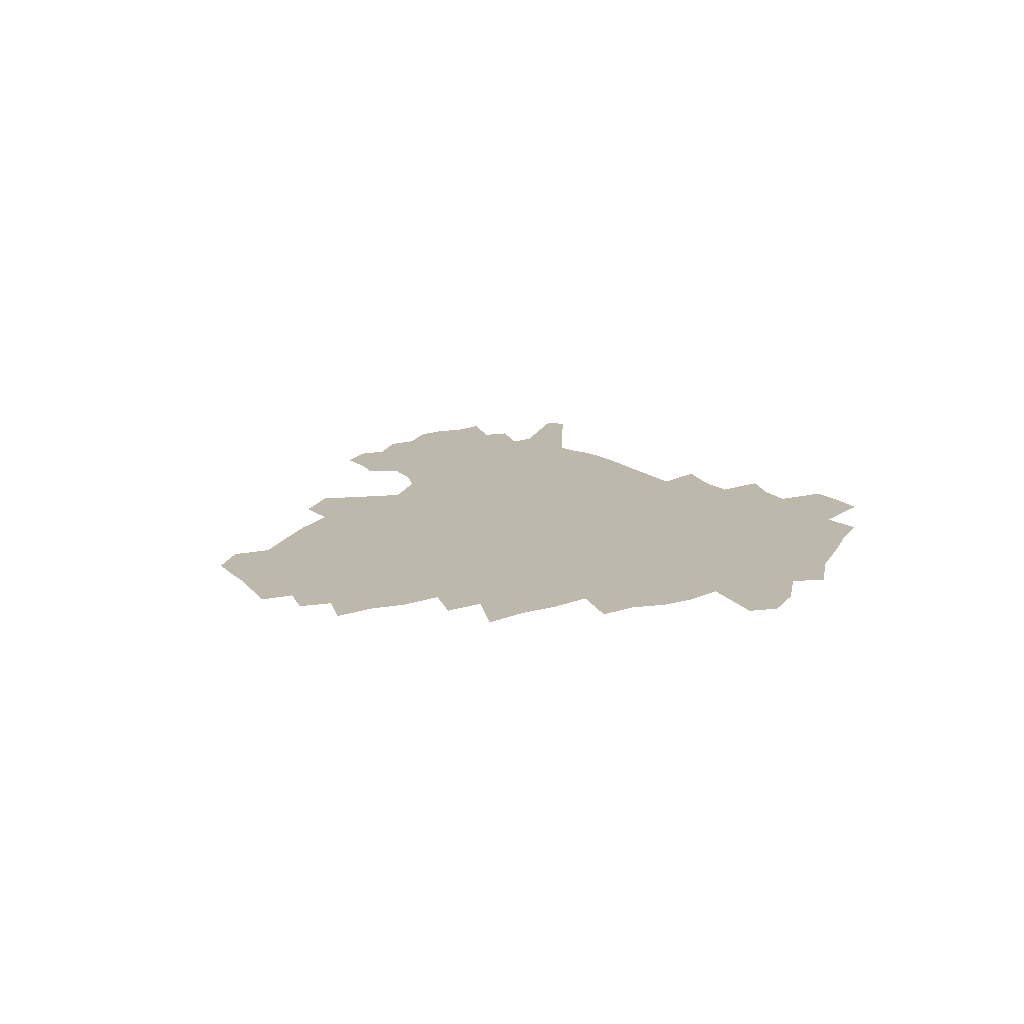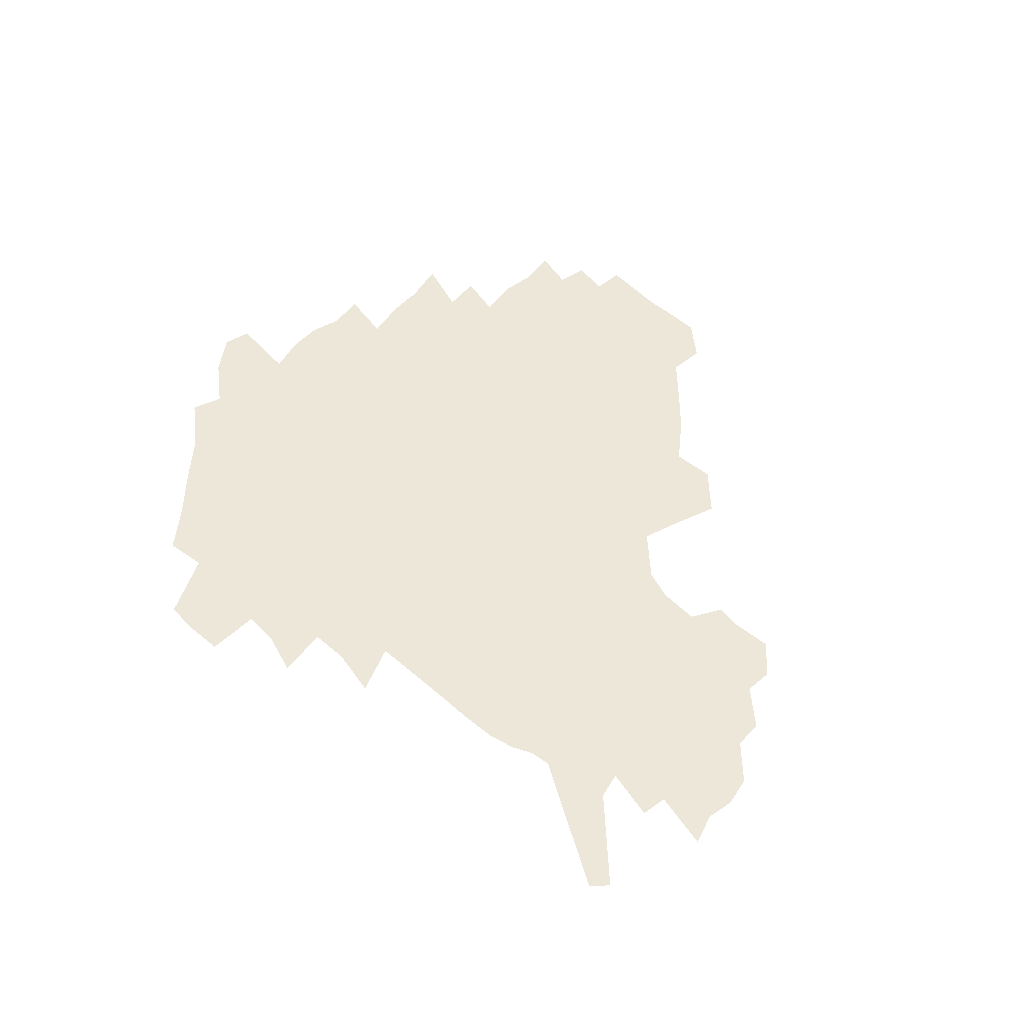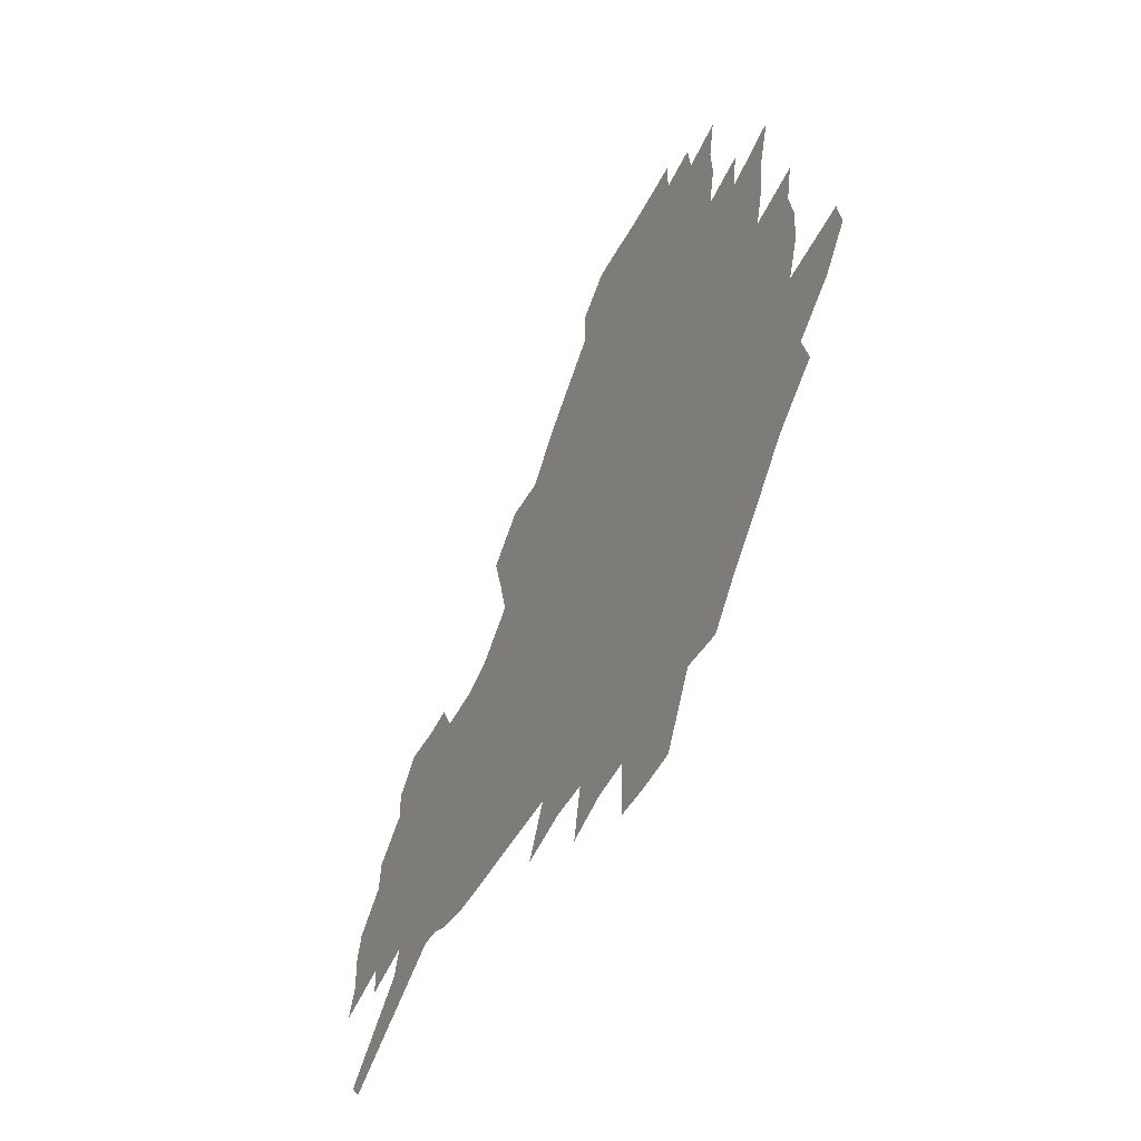
<metadata>
{"format":"obj","ext":"obj","renderer":"f3d","projection":"perspective","resolution":1024,"background":"white","views":[{"elev":14.7,"azim":-116.0,"up":"+Z"},{"elev":50.1,"azim":46.7,"up":"+Z"},{"elev":-50.1,"azim":-117.0,"up":"+Y"}]}
</metadata>
<code>
v 228.5 188.4 0
v 215.7 204.1 0
v 218.3 217 0
v 243.9 159.7 0
v 248.2 174 0
v 249 187.6 0
v 250.9 201.2 0
v 249.9 215 0
v 244.2 231.1 0
v 242.6 246.5 0
v 245.5 261.1 0
v 242.1 277.4 0
v 266.1 143.2 0
v 271.7 158.2 0
v 273.6 172.2 0
v 274.7 185.7 0
v 270.3 200.1 0
v 270.3 214 0
v 270.4 228.2 0
v 271.8 242.3 0
v 269.3 257.7 0
v 266.5 273.7 0
v 261.4 292.1 0
v 259.6 308.6 0
v 253.8 327.6 0
v 282.3 126 0
v 288 142.7 0
v 293.5 158.1 0
v 294.8 171.5 0
v 292.2 185.1 0
v 290.5 198.7 0
v 290.2 212.4 0
v 287.9 226.8 0
v 289.4 240.5 0
v 289.3 254.7 0
v 286.8 270.2 0
v 283.3 287.2 0
v 281.4 303.7 0
v 279.9 319.8 0
v 277.1 336.9 0
v 299.1 109.3 0
v 303.5 127.4 0
v 307.3 143.6 0
v 309.8 158.1 0
v 310.6 171.3 0
v 309.6 184.4 0
v 308.7 197.6 0
v 307.2 211.3 0
v 306.7 225 0
v 305.2 239.1 0
v 306.4 252.6 0
v 304.3 267.9 0
v 301.2 284.6 0
v 297.6 302.3 0
v 298.1 317.3 0
v 297.6 332.9 0
v 293.8 351.1 0
v 294.8 365.9 0
v 291.3 383.7 0
v 314.6 91.61 0
v 317.6 110.8 0
v 320.3 128.2 0
v 322.3 143.6 0
v 324.3 158.1 0
v 325 171.3 0
v 324.6 184.1 0
v 323.7 197.2 0
v 323.5 210.3 0
v 323.3 223.5 0
v 322.6 237.2 0
v 320.9 251.9 0
v 318.8 267.5 0
v 317.2 283.2 0
v 315.2 299.7 0
v 312.7 317.1 0
v 314.4 331.3 0
v 313.7 347 0
v 312.8 362.8 0
v 310.1 379.7 0
v 312 393.7 0
v 333.3 94.43 0
v 334.5 112.5 0
v 335.7 129 0
v 337.1 144.4 0
v 337.8 158.2 0
v 338.4 171.4 0
v 338.4 184.1 0
v 338.3 196.7 0
v 337.4 209.8 0
v 337.2 222.8 0
v 337.1 236 0
v 335 251.1 0
v 335.5 264.7 0
v 332.8 281.8 0
v 330.5 299.1 0
v 330.2 314.7 0
v 330 330.1 0
v 329.3 346 0
v 329.1 361.3 0
v 328.7 376.6 0
v 329 391.3 0
v 329.2 405.6 0
v 348.7 66.78 0
v 348.8 93.3 0
v 349.4 112.8 0
v 350.5 130.7 0
v 350.8 145.2 0
v 350.9 158.4 0
v 351.1 171.5 0
v 351.2 184.1 0
v 351.3 196.6 0
v 351 209.4 0
v 351.1 222.2 0
v 350.4 235.7 0
v 350.5 248.9 0
v 349.2 264.3 0
v 346.9 282 0
v 346.1 297.6 0
v 345.4 313.8 0
v 345.4 329.1 0
v 344.9 345 0
v 344.5 360.5 0
v 345.3 374.9 0
v 344 391 0
v 344.8 404.9 0
v 364.9 66.35 0
v 364.4 94.52 0
v 363.9 113.3 0
v 363.9 131.3 0
v 363.8 145.1 0
v 363.7 158.3 0
v 363.6 171.3 0
v 363.5 184.1 0
v 363.5 196.7 0
v 363.7 209.4 0
v 363.5 222.3 0
v 363.4 235.3 0
v 363.4 248.6 0
v 363.3 262.3 0
v 360.9 281.6 0
v 360.1 299 0
v 360.1 313.6 0
v 359.9 329.6 0
v 360.2 344.4 0
v 360 359.8 0
v 360.4 374.4 0
v 360.1 389.8 0
v 360.2 404.2 0
v 381.4 67.57 0
v 380.4 91.65 0
v 378.5 113.5 0
v 377 132 0
v 376.8 145.2 0
v 376.5 158.4 0
v 376.2 171.3 0
v 376.1 184.1 0
v 376 196.8 0
v 376.1 209.5 0
v 376 222.4 0
v 376 235.2 0
v 376.8 247.6 0
v 376.2 262.1 0
v 375.5 278.7 0
v 374.3 298.3 0
v 374.5 314 0
v 374.7 329.4 0
v 375.2 344 0
v 375.2 359.3 0
v 375.2 374.7 0
v 375 390.1 0
v 374.7 405.2 0
v 397.3 91.14 0
v 393.6 113.1 0
v 392.2 129.2 0
v 390.2 144.9 0
v 389.2 158.7 0
v 389 171.4 0
v 388.5 184.4 0
v 388.3 197 0
v 388.5 209.8 0
v 388.5 222.6 0
v 388.7 235 0
v 389 247.8 0
v 389 262.5 0
v 389 278.8 0
v 388.9 296 0
v 388.8 314.3 0
v 389.5 329.4 0
v 390.1 344.5 0
v 390.3 359.8 0
v 390.4 375.7 0
v 390.1 390.7 0
v 389.6 405.5 0
v 416.6 85.77 0
v 411.9 108.9 0
v 407.5 128.3 0
v 404.8 144 0
v 403.2 158.1 0
v 401.6 172.2 0
v 400.7 185 0
v 400.7 197.4 0
v 400.1 210 0
v 400.8 222.6 0
v 401 235.1 0
v 401.3 247.5 0
v 401.9 261.4 0
v 402.7 276.8 0
v 403.3 293.8 0
v 404.2 311 0
v 404.9 327.8 0
v 405.4 344.5 0
v 405.9 361.6 0
v 405.5 376.3 0
v 405.8 393 0
v 429.1 109.9 0
v 424.1 127.7 0
v 420.7 142.9 0
v 416.9 158.5 0
v 415.8 171.6 0
v 415.1 184.5 0
v 414.5 197.3 0
v 413.6 210.1 0
v 413.4 222.7 0
v 414 235.4 0
v 413.8 247.9 0
v 414.6 261.1 0
v 416.1 276.7 0
v 417.3 292 0
v 419.2 311.4 0
v 420.4 328.3 0
v 421.1 345.3 0
v 421.3 361.9 0
v 452.2 105.9 0
v 441.9 128.1 0
v 435.6 143.9 0
v 432.3 158 0
v 430 171.5 0
v 428.8 184.5 0
v 428.3 197.2 0
v 427.5 210 0
v 426.3 223 0
v 426.6 235.5 0
v 427 248.3 0
v 428.1 261.7 0
v 430.1 276.7 0
v 432 292.6 0
v 434 309.2 0
v 436.1 327.9 0
v 437.6 346.7 0
v 460.6 129.1 0
v 454.5 143.2 0
v 450.3 157 0
v 445.8 171.2 0
v 444.5 184 0
v 444.5 196.6 0
v 440.5 210.8 0
v 439.8 223.2 0
v 440 235.7 0
v 440.9 248.5 0
v 442.3 262 0
v 444.2 276.2 0
v 446.9 292.1 0
v 450.5 310.3 0
v 453 328.7 0
v 479.7 130 0
v 472.8 143.6 0
v 466.9 157.4 0
v 464.8 170.1 0
v 461 183.6 0
v 460.2 196.2 0
v 456.8 210 0
v 454.9 223 0
v 455.2 235.7 0
v 455.9 248.6 0
v 456.5 261.6 0
v 459.9 276 0
v 464.2 292.9 0
v 467.3 310.4 0
v 472.2 330.7 0
v 498.1 130.7 0
v 487.5 145.7 0
v 484.8 157.7 0
v 480 170.9 0
v 478.3 183.2 0
v 475.1 196.3 0
v 472.5 209.4 0
v 469.4 222.8 0
v 469.9 235.3 0
v 472.7 248.2 0
v 475.8 261.8 0
v 479.9 275.9 0
v 484.5 294.2 0
v 490.2 314.6 0
v 514.4 132 0
v 502.9 147.2 0
v 500 158.6 0
v 494.8 171.7 0
v 492.9 183.6 0
v 488.7 197 0
v 486.5 209.5 0
v 484.9 222.1 0
v 487.2 234.3 0
v 490.7 246.6 0
v 499.4 259.2 0
v 526.9 135.3 0
v 516.8 149.3 0
v 512.1 161 0
v 508.7 172.8 0
v 505.2 185.1 0
v 502.5 197.3 0
v 500.2 209.4 0
v 497.9 221.4 0
v 500.5 232.5 0
v 504.7 243.8 0
v 513.7 255.1 0
v 535.9 139.9 0
v 530.6 150.8 0
v 525.4 162.3 0
v 522.7 173.5 0
v 520.1 185.1 0
v 519 196.6 0
v 516.3 208.7 0
v 515.8 220 0
v 515.2 231 0
v 518.3 241.5 0
v 532 254.8 0
v 539 268.8 0
v 545 141.2 0
v 542.3 152.3 0
v 539.8 162.6 0
v 537.4 173.6 0
v 533.8 185.3 0
v 533.7 196.4 0
v 535.6 207.5 0
v 533.8 219 0
v 536.9 230.5 0
v 540.8 242.2 0
v 545.7 254.5 0
v 551.2 267.6 0
v 605.3 109.2 0
v 557 151.2 0
v 558.5 160.8 0
v 555.7 172.5 0
v 555.1 183.8 0
v 557.1 195.1 0
v 557.3 206.7 0
v 557.3 218.6 0
v 561.5 230.7 0
v 559 242.7 0
v 562.4 255 0
v 569.3 269.2 0
v 611.4 116.6 0
v 575.6 147.8 0
v 571.9 159.8 0
v 574.7 170.6 0
v 573.5 182.4 0
v 573.5 194.1 0
v 574.7 205.9 0
v 577.2 218 0
v 579.4 230.4 0
v 581.9 243.2 0
v 582 256.2 0
v 595.6 155 0
v 596.7 167.2 0
v 592.3 180.4 0
v 587.9 193.2 0
v 594.7 204.3 0
v 600.2 216.3 0
v 598.7 229.6 0
v 623.1 162 0
v 617.9 176.1 0
v 619.3 188.8 0
v 615.8 202.1 0
f 5 6 1
f 1 6 2
f 6 7 2
f 2 7 3
f 7 8 3
f 13 14 4
f 4 14 5
f 14 15 5
f 5 15 6
f 15 16 6
f 6 16 7
f 16 17 7
f 7 17 8
f 17 18 8
f 8 18 9
f 18 19 9
f 9 19 10
f 19 20 10
f 10 20 11
f 20 21 11
f 11 21 12
f 21 22 12
f 26 27 13
f 13 27 14
f 27 28 14
f 14 28 15
f 28 29 15
f 15 29 16
f 29 30 16
f 16 30 17
f 30 31 17
f 17 31 18
f 31 32 18
f 18 32 19
f 32 33 19
f 19 33 20
f 33 34 20
f 20 34 21
f 34 35 21
f 21 35 22
f 35 36 22
f 22 36 23
f 36 37 23
f 23 37 24
f 37 38 24
f 24 38 25
f 38 39 25
f 41 42 26
f 26 42 27
f 42 43 27
f 27 43 28
f 43 44 28
f 28 44 29
f 44 45 29
f 29 45 30
f 45 46 30
f 30 46 31
f 46 47 31
f 31 47 32
f 47 48 32
f 32 48 33
f 48 49 33
f 33 49 34
f 49 50 34
f 34 50 35
f 50 51 35
f 35 51 36
f 51 52 36
f 36 52 37
f 52 53 37
f 37 53 38
f 53 54 38
f 38 54 39
f 54 55 39
f 39 55 40
f 55 56 40
f 60 61 41
f 41 61 42
f 61 62 42
f 42 62 43
f 62 63 43
f 43 63 44
f 63 64 44
f 44 64 45
f 64 65 45
f 45 65 46
f 65 66 46
f 46 66 47
f 66 67 47
f 47 67 48
f 67 68 48
f 48 68 49
f 68 69 49
f 49 69 50
f 69 70 50
f 50 70 51
f 70 71 51
f 51 71 52
f 71 72 52
f 52 72 53
f 72 73 53
f 53 73 54
f 73 74 54
f 54 74 55
f 74 75 55
f 55 75 56
f 75 76 56
f 56 76 57
f 76 77 57
f 57 77 58
f 77 78 58
f 58 78 59
f 78 79 59
f 60 81 61
f 81 82 61
f 61 82 62
f 82 83 62
f 62 83 63
f 83 84 63
f 63 84 64
f 84 85 64
f 64 85 65
f 85 86 65
f 65 86 66
f 86 87 66
f 66 87 67
f 87 88 67
f 67 88 68
f 88 89 68
f 68 89 69
f 89 90 69
f 69 90 70
f 90 91 70
f 70 91 71
f 91 92 71
f 71 92 72
f 92 93 72
f 72 93 73
f 93 94 73
f 73 94 74
f 94 95 74
f 74 95 75
f 95 96 75
f 75 96 76
f 96 97 76
f 76 97 77
f 97 98 77
f 77 98 78
f 98 99 78
f 78 99 79
f 99 100 79
f 79 100 80
f 100 101 80
f 103 104 81
f 81 104 82
f 104 105 82
f 82 105 83
f 105 106 83
f 83 106 84
f 106 107 84
f 84 107 85
f 107 108 85
f 85 108 86
f 108 109 86
f 86 109 87
f 109 110 87
f 87 110 88
f 110 111 88
f 88 111 89
f 111 112 89
f 89 112 90
f 112 113 90
f 90 113 91
f 113 114 91
f 91 114 92
f 114 115 92
f 92 115 93
f 115 116 93
f 93 116 94
f 116 117 94
f 94 117 95
f 117 118 95
f 95 118 96
f 118 119 96
f 96 119 97
f 119 120 97
f 97 120 98
f 120 121 98
f 98 121 99
f 121 122 99
f 99 122 100
f 122 123 100
f 100 123 101
f 123 124 101
f 101 124 102
f 124 125 102
f 103 126 104
f 126 127 104
f 104 127 105
f 127 128 105
f 105 128 106
f 128 129 106
f 106 129 107
f 129 130 107
f 107 130 108
f 130 131 108
f 108 131 109
f 131 132 109
f 109 132 110
f 132 133 110
f 110 133 111
f 133 134 111
f 111 134 112
f 134 135 112
f 112 135 113
f 135 136 113
f 113 136 114
f 136 137 114
f 114 137 115
f 137 138 115
f 115 138 116
f 138 139 116
f 116 139 117
f 139 140 117
f 117 140 118
f 140 141 118
f 118 141 119
f 141 142 119
f 119 142 120
f 142 143 120
f 120 143 121
f 143 144 121
f 121 144 122
f 144 145 122
f 122 145 123
f 145 146 123
f 123 146 124
f 146 147 124
f 124 147 125
f 147 148 125
f 126 149 127
f 149 150 127
f 127 150 128
f 150 151 128
f 128 151 129
f 151 152 129
f 129 152 130
f 152 153 130
f 130 153 131
f 153 154 131
f 131 154 132
f 154 155 132
f 132 155 133
f 155 156 133
f 133 156 134
f 156 157 134
f 134 157 135
f 157 158 135
f 135 158 136
f 158 159 136
f 136 159 137
f 159 160 137
f 137 160 138
f 160 161 138
f 138 161 139
f 161 162 139
f 139 162 140
f 162 163 140
f 140 163 141
f 163 164 141
f 141 164 142
f 164 165 142
f 142 165 143
f 165 166 143
f 143 166 144
f 166 167 144
f 144 167 145
f 167 168 145
f 145 168 146
f 168 169 146
f 146 169 147
f 169 170 147
f 147 170 148
f 170 171 148
f 150 172 151
f 172 173 151
f 151 173 152
f 173 174 152
f 152 174 153
f 174 175 153
f 153 175 154
f 175 176 154
f 154 176 155
f 176 177 155
f 155 177 156
f 177 178 156
f 156 178 157
f 178 179 157
f 157 179 158
f 179 180 158
f 158 180 159
f 180 181 159
f 159 181 160
f 181 182 160
f 160 182 161
f 182 183 161
f 161 183 162
f 183 184 162
f 162 184 163
f 184 185 163
f 163 185 164
f 185 186 164
f 164 186 165
f 186 187 165
f 165 187 166
f 187 188 166
f 166 188 167
f 188 189 167
f 167 189 168
f 189 190 168
f 168 190 169
f 190 191 169
f 169 191 170
f 191 192 170
f 170 192 171
f 192 193 171
f 172 194 173
f 194 195 173
f 173 195 174
f 195 196 174
f 174 196 175
f 196 197 175
f 175 197 176
f 197 198 176
f 176 198 177
f 198 199 177
f 177 199 178
f 199 200 178
f 178 200 179
f 200 201 179
f 179 201 180
f 201 202 180
f 180 202 181
f 202 203 181
f 181 203 182
f 203 204 182
f 182 204 183
f 204 205 183
f 183 205 184
f 205 206 184
f 184 206 185
f 206 207 185
f 185 207 186
f 207 208 186
f 186 208 187
f 208 209 187
f 187 209 188
f 209 210 188
f 188 210 189
f 210 211 189
f 189 211 190
f 211 212 190
f 190 212 191
f 212 213 191
f 191 213 192
f 213 214 192
f 192 214 193
f 195 215 196
f 215 216 196
f 196 216 197
f 216 217 197
f 197 217 198
f 217 218 198
f 198 218 199
f 218 219 199
f 199 219 200
f 219 220 200
f 200 220 201
f 220 221 201
f 201 221 202
f 221 222 202
f 202 222 203
f 222 223 203
f 203 223 204
f 223 224 204
f 204 224 205
f 224 225 205
f 205 225 206
f 225 226 206
f 206 226 207
f 226 227 207
f 207 227 208
f 227 228 208
f 208 228 209
f 228 229 209
f 209 229 210
f 229 230 210
f 210 230 211
f 230 231 211
f 211 231 212
f 231 232 212
f 212 232 213
f 215 233 216
f 233 234 216
f 216 234 217
f 234 235 217
f 217 235 218
f 235 236 218
f 218 236 219
f 236 237 219
f 219 237 220
f 237 238 220
f 220 238 221
f 238 239 221
f 221 239 222
f 239 240 222
f 222 240 223
f 240 241 223
f 223 241 224
f 241 242 224
f 224 242 225
f 242 243 225
f 225 243 226
f 243 244 226
f 226 244 227
f 244 245 227
f 227 245 228
f 245 246 228
f 228 246 229
f 246 247 229
f 229 247 230
f 247 248 230
f 230 248 231
f 248 249 231
f 231 249 232
f 234 250 235
f 250 251 235
f 235 251 236
f 251 252 236
f 236 252 237
f 252 253 237
f 237 253 238
f 253 254 238
f 238 254 239
f 254 255 239
f 239 255 240
f 255 256 240
f 240 256 241
f 256 257 241
f 241 257 242
f 257 258 242
f 242 258 243
f 258 259 243
f 243 259 244
f 259 260 244
f 244 260 245
f 260 261 245
f 245 261 246
f 261 262 246
f 246 262 247
f 262 263 247
f 247 263 248
f 263 264 248
f 248 264 249
f 250 265 251
f 265 266 251
f 251 266 252
f 266 267 252
f 252 267 253
f 267 268 253
f 253 268 254
f 268 269 254
f 254 269 255
f 269 270 255
f 255 270 256
f 270 271 256
f 256 271 257
f 271 272 257
f 257 272 258
f 272 273 258
f 258 273 259
f 273 274 259
f 259 274 260
f 274 275 260
f 260 275 261
f 275 276 261
f 261 276 262
f 276 277 262
f 262 277 263
f 277 278 263
f 263 278 264
f 278 279 264
f 265 280 266
f 280 281 266
f 266 281 267
f 281 282 267
f 267 282 268
f 282 283 268
f 268 283 269
f 283 284 269
f 269 284 270
f 284 285 270
f 270 285 271
f 285 286 271
f 271 286 272
f 286 287 272
f 272 287 273
f 287 288 273
f 273 288 274
f 288 289 274
f 274 289 275
f 289 290 275
f 275 290 276
f 290 291 276
f 276 291 277
f 291 292 277
f 277 292 278
f 292 293 278
f 278 293 279
f 280 294 281
f 294 295 281
f 281 295 282
f 295 296 282
f 282 296 283
f 296 297 283
f 283 297 284
f 297 298 284
f 284 298 285
f 298 299 285
f 285 299 286
f 299 300 286
f 286 300 287
f 300 301 287
f 287 301 288
f 301 302 288
f 288 302 289
f 302 303 289
f 289 303 290
f 303 304 290
f 290 304 291
f 294 305 295
f 305 306 295
f 295 306 296
f 306 307 296
f 296 307 297
f 307 308 297
f 297 308 298
f 308 309 298
f 298 309 299
f 309 310 299
f 299 310 300
f 310 311 300
f 300 311 301
f 311 312 301
f 301 312 302
f 312 313 302
f 302 313 303
f 313 314 303
f 303 314 304
f 314 315 304
f 305 316 306
f 316 317 306
f 306 317 307
f 317 318 307
f 307 318 308
f 318 319 308
f 308 319 309
f 319 320 309
f 309 320 310
f 320 321 310
f 310 321 311
f 321 322 311
f 311 322 312
f 322 323 312
f 312 323 313
f 323 324 313
f 313 324 314
f 324 325 314
f 314 325 315
f 325 326 315
f 316 328 317
f 328 329 317
f 317 329 318
f 329 330 318
f 318 330 319
f 330 331 319
f 319 331 320
f 331 332 320
f 320 332 321
f 332 333 321
f 321 333 322
f 333 334 322
f 322 334 323
f 334 335 323
f 323 335 324
f 335 336 324
f 324 336 325
f 336 337 325
f 325 337 326
f 337 338 326
f 326 338 327
f 338 339 327
f 328 340 329
f 340 341 329
f 329 341 330
f 341 342 330
f 330 342 331
f 342 343 331
f 331 343 332
f 343 344 332
f 332 344 333
f 344 345 333
f 333 345 334
f 345 346 334
f 334 346 335
f 346 347 335
f 335 347 336
f 347 348 336
f 336 348 337
f 348 349 337
f 337 349 338
f 349 350 338
f 338 350 339
f 350 351 339
f 340 352 341
f 352 353 341
f 341 353 342
f 353 354 342
f 342 354 343
f 354 355 343
f 343 355 344
f 355 356 344
f 344 356 345
f 356 357 345
f 345 357 346
f 357 358 346
f 346 358 347
f 358 359 347
f 347 359 348
f 359 360 348
f 348 360 349
f 360 361 349
f 349 361 350
f 361 362 350
f 350 362 351
f 354 363 355
f 363 364 355
f 355 364 356
f 364 365 356
f 356 365 357
f 365 366 357
f 357 366 358
f 366 367 358
f 358 367 359
f 367 368 359
f 359 368 360
f 368 369 360
f 360 369 361
f 364 370 365
f 370 371 365
f 365 371 366
f 371 372 366
f 366 372 367
f 372 373 367
f 367 373 368

</code>
